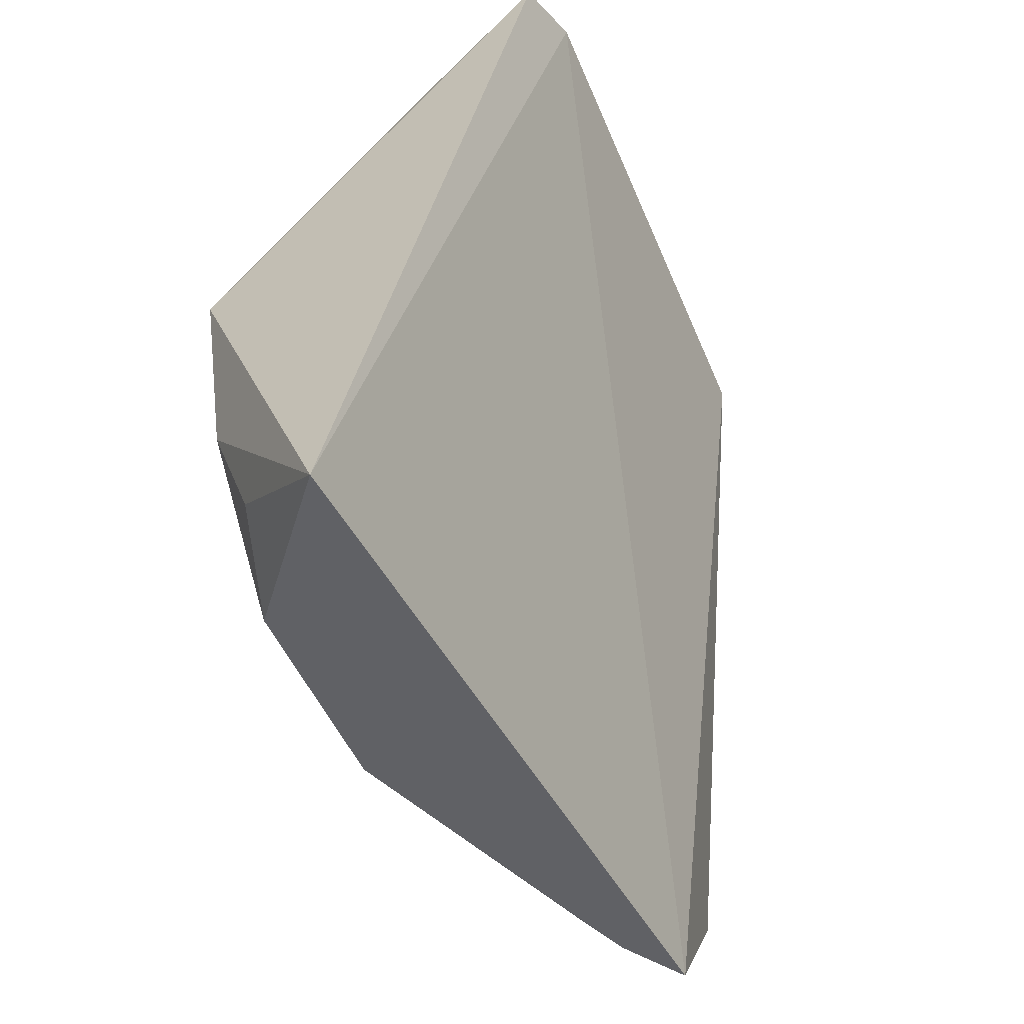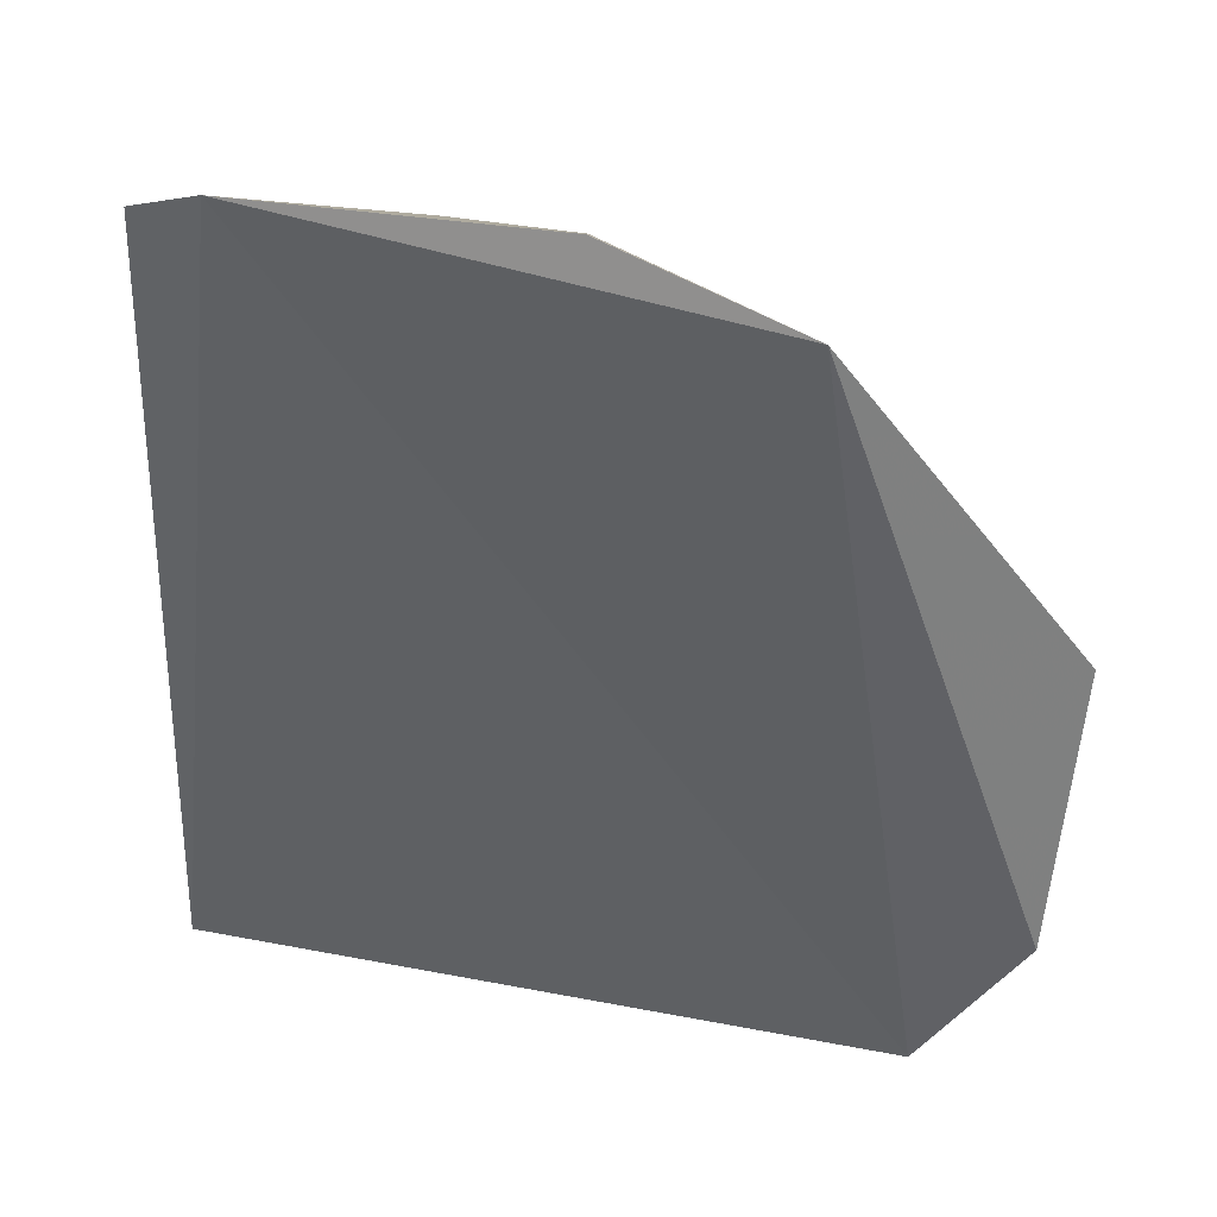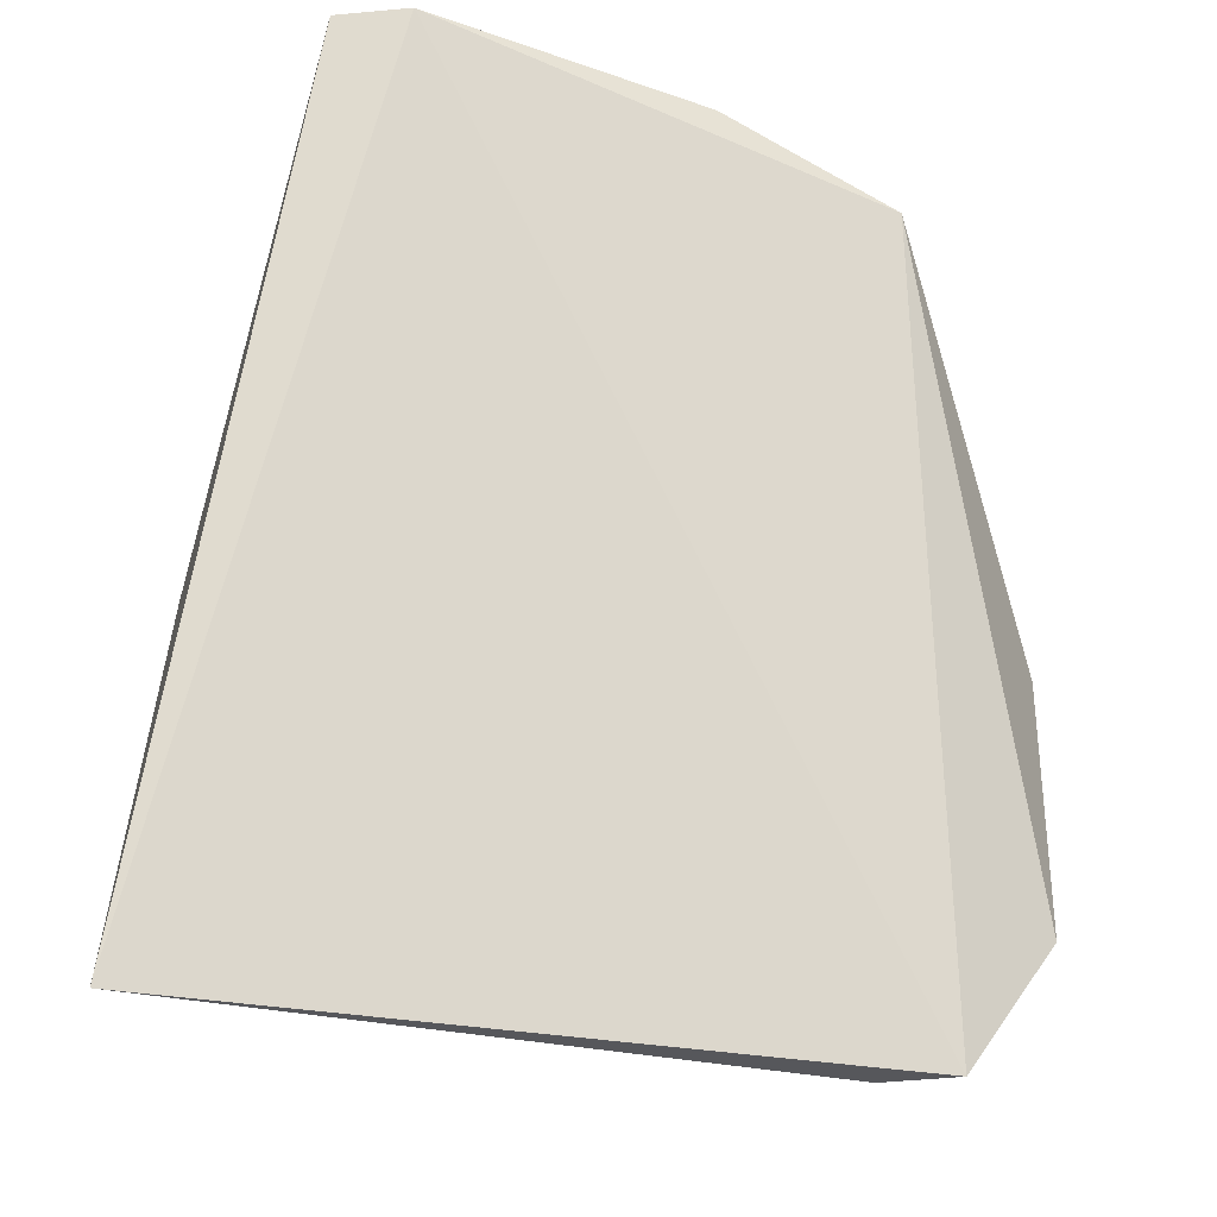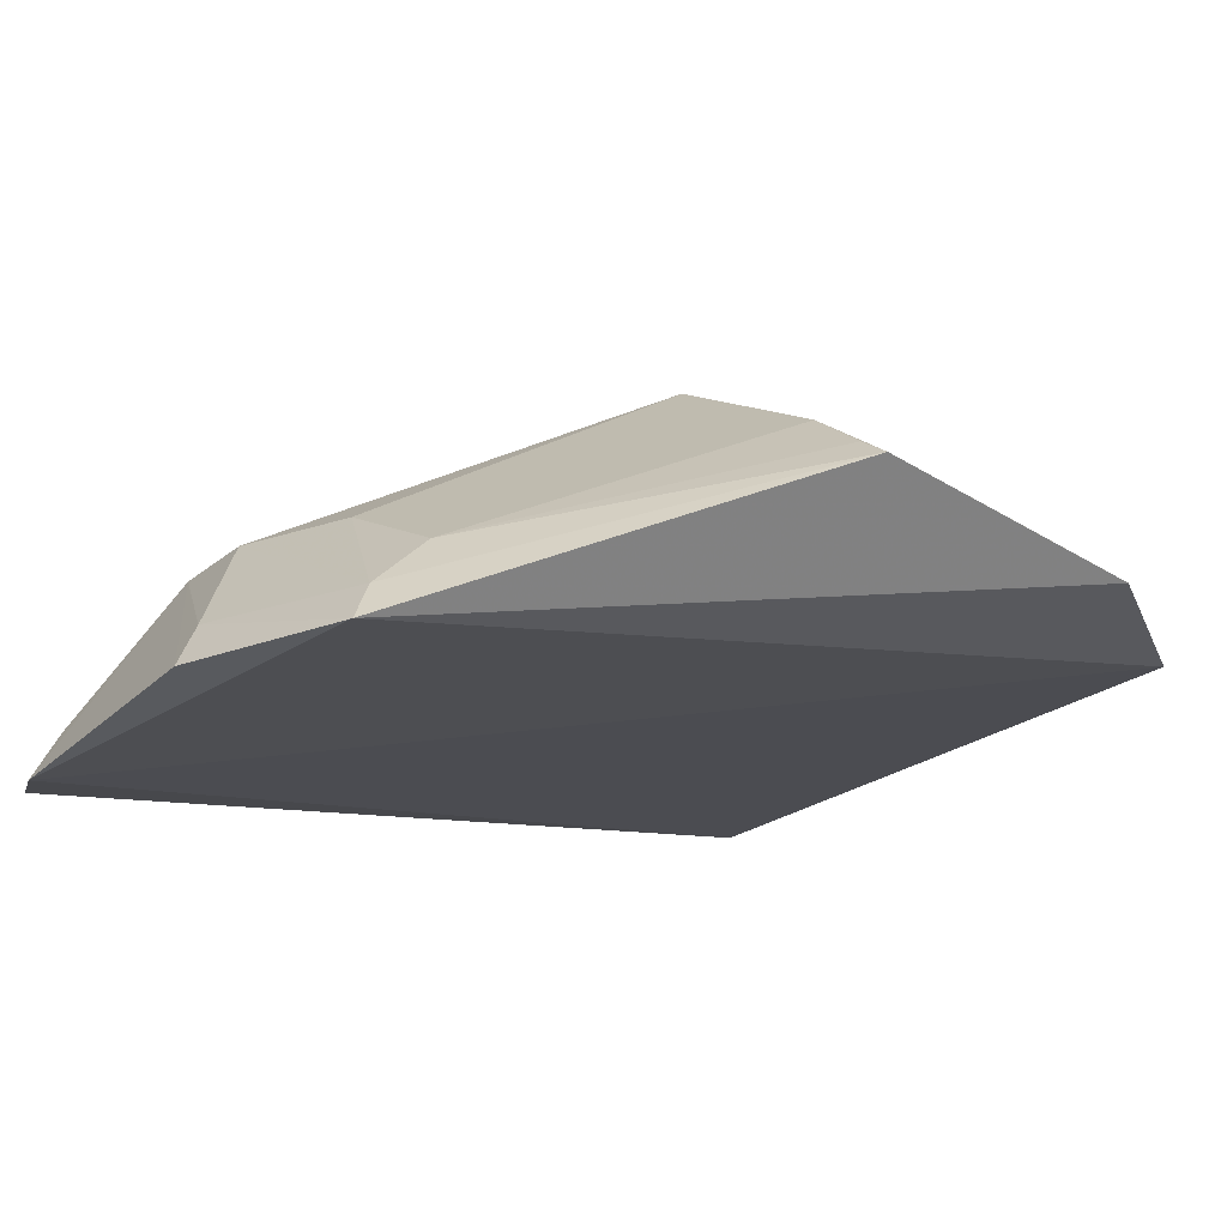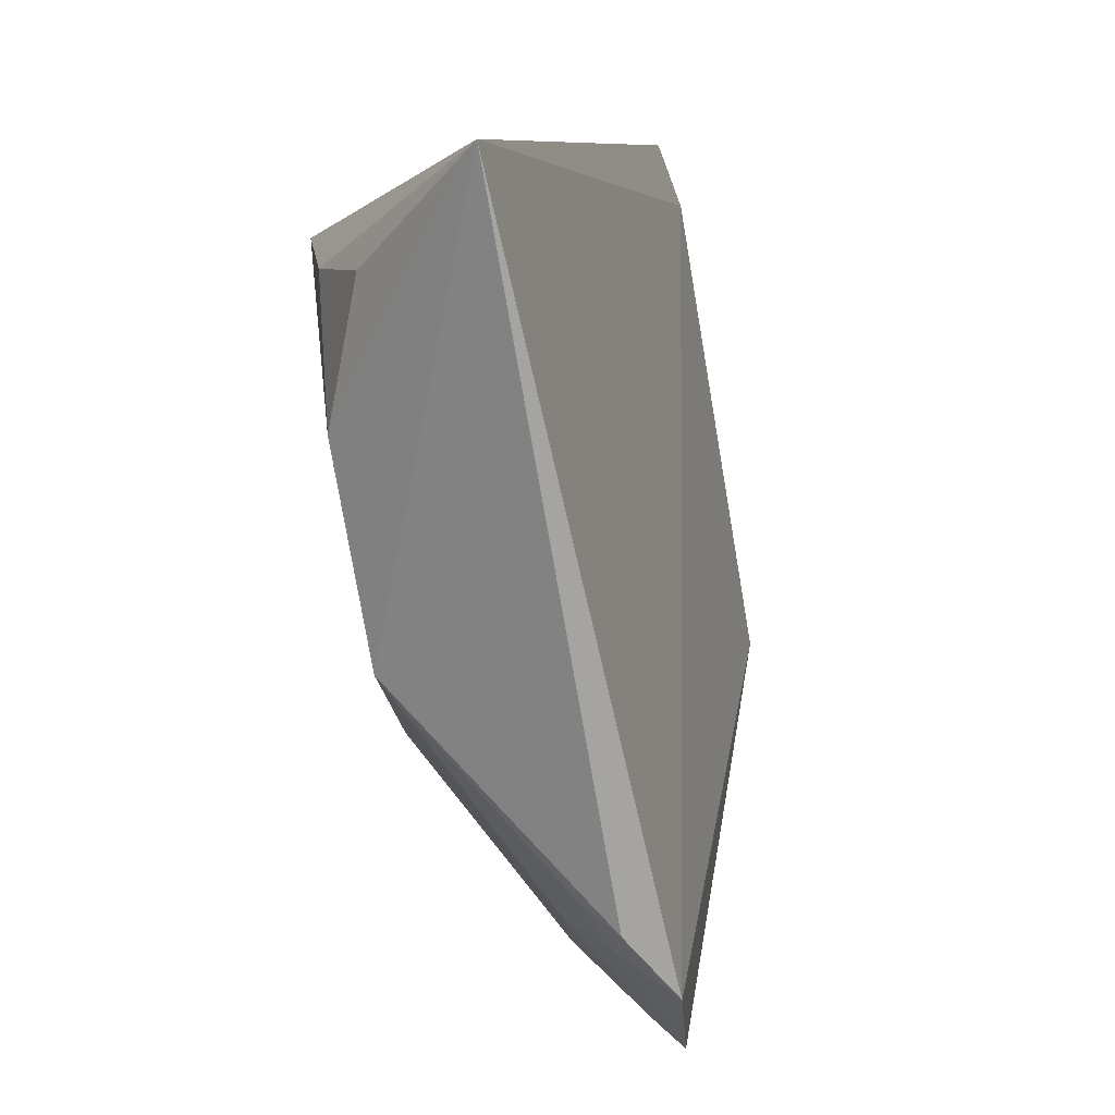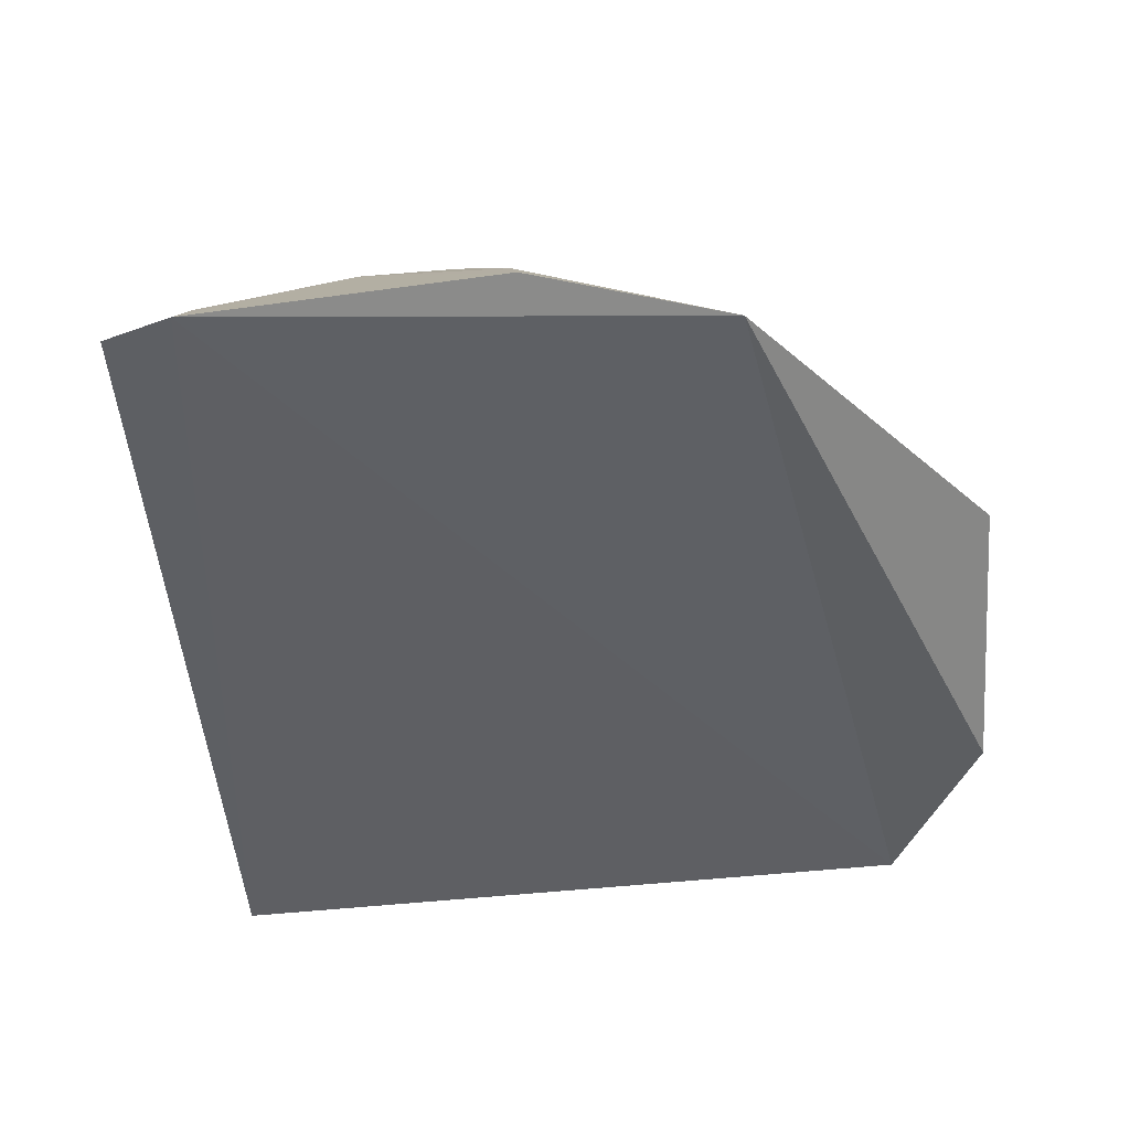
<metadata>
{"format":"obj","ext":"obj","renderer":"f3d","projection":"perspective","resolution":1024,"background":"white","views":[{"elev":-51.5,"azim":-68.1,"up":"+Z"},{"elev":33.5,"azim":13.4,"up":"+Z"},{"elev":-32.2,"azim":-26.1,"up":"+Z"},{"elev":-25.2,"azim":55.9,"up":"+Y"},{"elev":-77.7,"azim":-82.0,"up":"+Z"},{"elev":-52.5,"azim":8.3,"up":"+Y"}]}
</metadata>
<code>
v -0.02078 0.04884 0.04236
v -0.007568 0.05372 0.0283
v -0.03255 0.06081 0.0283
v -0.03562 0.05468 0.01283
v -0.01178 0.05256 0.01414
v -0.03304 0.04936 0.04152
v -0.01727 0.0602 0.02802
v -0.01465 0.04843 0.0403
v -0.02615 0.05424 0.03975
v -0.0307 0.04882 0.04234
v -0.01123 0.05563 0.02126
v -0.02119 0.05983 0.01742
v -0.00831 0.05268 0.01894
v -0.01521 0.05166 0.03777
v -0.03229 0.05371 0.0381
v -0.02309 0.05418 0.03962
v -0.03039 0.05041 0.04156
v -0.0108 0.05624 0.02814
v -0.01383 0.05396 0.01411
v -0.02805 0.06004 0.01737
v -0.01726 0.05999 0.02511
v -0.009239 0.05359 0.01946
v -0.01523 0.04987 0.03954
v -0.03018 0.05571 0.03634
v -0.0194 0.05402 0.03796
v -0.02111 0.0504 0.04161
v -0.03237 0.052 0.03983
v -0.008606 0.0545 0.02833
v -0.01339 0.05566 0.01757
v -0.03222 0.05996 0.02121
v -0.01455 0.05492 0.01487
v -0.01295 0.05423 0.01539
v -0.03239 0.05854 0.01718
v -0.01219 0.05319 0.01462
f 6 3 4
f 10 6 4
f 10 4 5
f 10 5 8
f 10 8 1
f 10 1 9
f 12 3 7
f 13 8 5
f 13 2 8
f 15 3 6
f 16 7 3
f 16 3 9
f 17 10 9
f 17 6 10
f 18 2 11
f 18 7 14
f 19 5 4
f 19 4 12
f 20 12 4
f 20 3 12
f 21 12 7
f 21 11 12
f 21 18 11
f 21 7 18
f 22 11 2
f 22 2 13
f 23 8 2
f 23 2 14
f 24 15 9
f 24 9 3
f 24 3 15
f 25 14 7
f 25 7 16
f 25 23 14
f 25 16 23
f 26 16 9
f 26 9 1
f 26 23 16
f 26 1 8
f 26 8 23
f 27 15 6
f 27 6 17
f 27 17 9
f 27 9 15
f 28 18 14
f 28 14 2
f 28 2 18
f 29 12 11
f 29 11 22
f 29 22 13
f 30 4 3
f 30 3 20
f 31 19 12
f 31 12 29
f 32 29 13
f 32 31 29
f 32 19 31
f 33 30 20
f 33 20 4
f 33 4 30
f 34 32 13
f 34 13 5
f 34 5 19
f 34 19 32

</code>
